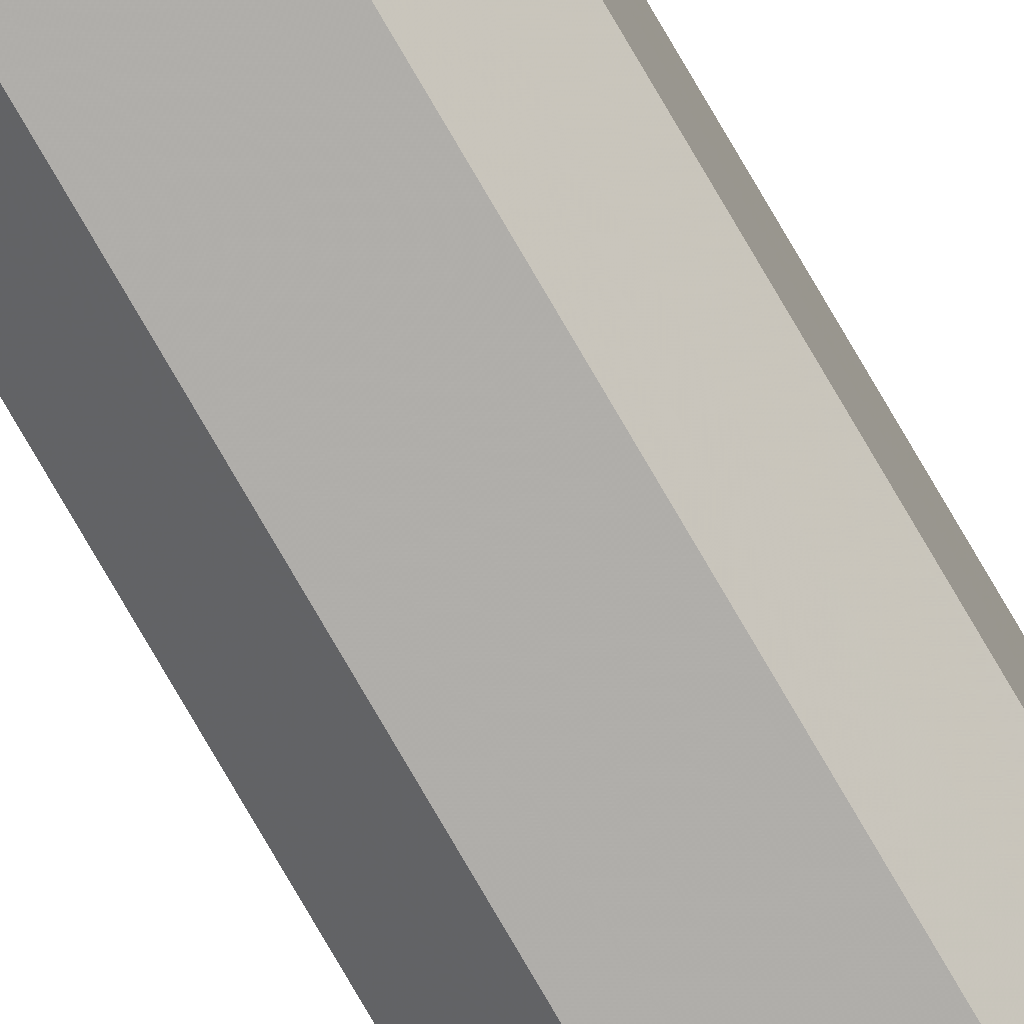
<metadata>
{"format":"obj","ext":"obj","renderer":"f3d","projection":"perspective","resolution":1024,"background":"white","views":[{"elev":-77.7,"azim":30.2,"up":"+Y"}]}
</metadata>
<code>
o 11796
v 2206 1867 8.582
v 2206 1867 8.582
v 2206 1867 13.28
v 2206 1867 8.582
v 2206 1867 13.28
v 2205 1867 8.582
v 2205 1867 13.28
v 2206 1867 8.582
v 2206 1867 13.28
v 2205 1867 8.582
v 2205 1867 13.28
v 2206 1867 8.582
v 2206 1867 13.28
v 2205 1867 8.582
v 2205 1867 13.28
v 2206 1867 8.582
v 2206 1867 13.28
v 2205 1867 8.582
v 2205 1867 13.28
v 2206 1867 8.582
v 2206 1867 13.28
v 2205 1867 8.582
v 2205 1867 13.28
v 2206 1867 8.582
v 2206 1867 13.28
v 2205 1867 8.582
v 2205 1867 13.28
v 2206 1867 8.582
v 2206 1867 13.28
v 2205 1867 8.582
v 2205 1867 13.28
v 2206 1867 13.28
v 2206 1867 13.28
v 2206 1867 8.582
v 2206 1867 13.28
v 2206 1867 8.582
v 2206 1867 13.28
v 2205 1867 13.28
v 2206 1867 8.582
v 2205 1867 13.28
v 2205 1867 8.582
v 2206 1867 8.582
v 2206 1867 13.28
v 2205 1867 13.28
v 2205 1867 8.582
v 2205 1867 13.28
v 2205 1867 8.582
v 2206 1867 8.582
v 2206 1867 13.28
v 2205 1867 13.28
v 2205 1867 8.582
v 2205 1867 13.28
v 2205 1867 8.582
v 2206 1867 8.582
v 2206 1867 13.28
v 2205 1867 13.28
v 2205 1867 8.582
v 2206 1867 13.28
v 2205 1867 8.582
v 2206 1867 8.582
v 2206 1867 13.28
v 2206 1867 13.28
v 2206 1867 8.582
v 2206 1867 8.582
v 2206 1867 8.582
v 2206 1867 8.582
v 2206 1867 8.582
v 2206 1867 8.582
v 2205 1867 8.582
v 2206 1867 8.582
v 2205 1867 8.582
v 2206 1867 8.582
v 2205 1867 8.582
v 2206 1867 8.582
v 2205 1867 8.582
v 2206 1867 8.582
v 2205 1867 8.582
v 2206 1867 8.582
v 2205 1867 8.582
v 2206 1867 8.582
v 2205 1867 8.582
v 2206 1867 13.28
v 2206 1867 13.28
v 2206 1867 13.28
v 2205 1867 13.28
v 2206 1867 13.28
v 2205 1867 13.28
v 2206 1867 13.28
v 2205 1867 13.28
v 2206 1867 13.28
v 2205 1867 13.28
v 2206 1867 13.28
v 2205 1867 13.28
v 2206 1867 13.28
v 2205 1867 13.28
v 2206 1867 13.28
v 2205 1867 13.28
v 2206 1867 13.28
f 1 2 3
f 2 4 5
f 6 1 7
f 4 8 9
f 10 6 11
f 8 12 13
f 14 10 15
f 12 16 17
f 18 14 19
f 16 20 21
f 22 18 23
f 20 24 25
f 26 22 27
f 24 28 29
f 30 26 31
f 28 30 32
f 33 34 35
f 35 36 37
f 38 39 33
f 40 41 38
f 37 42 43
f 44 45 40
f 46 47 44
f 43 48 49
f 50 51 46
f 52 53 50
f 49 54 55
f 56 57 52
f 58 59 56
f 55 60 61
f 62 63 58
f 61 64 62
f 65 66 67
f 65 68 66
f 65 67 69
f 65 70 68
f 65 69 71
f 65 72 70
f 65 71 73
f 65 74 72
f 65 73 75
f 65 76 74
f 65 75 77
f 65 78 76
f 65 77 79
f 65 80 78
f 65 79 81
f 65 81 80
f 82 83 84
f 82 85 83
f 82 84 86
f 82 87 85
f 82 86 88
f 82 89 87
f 82 88 90
f 82 91 89
f 82 90 92
f 82 93 91
f 82 92 94
f 82 95 93
f 82 94 96
f 82 97 95
f 82 96 98
f 82 98 97

</code>
